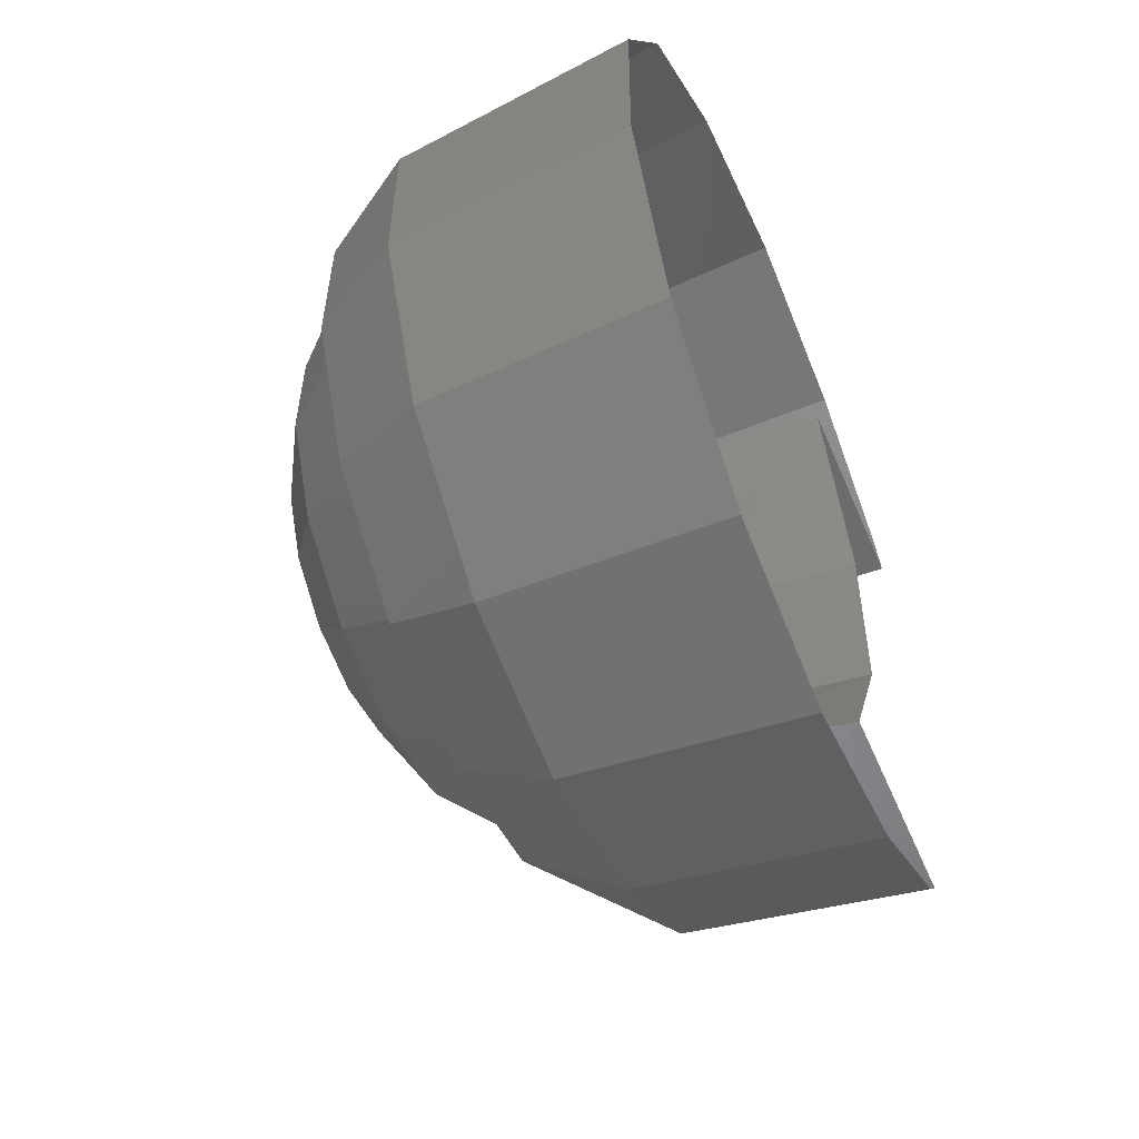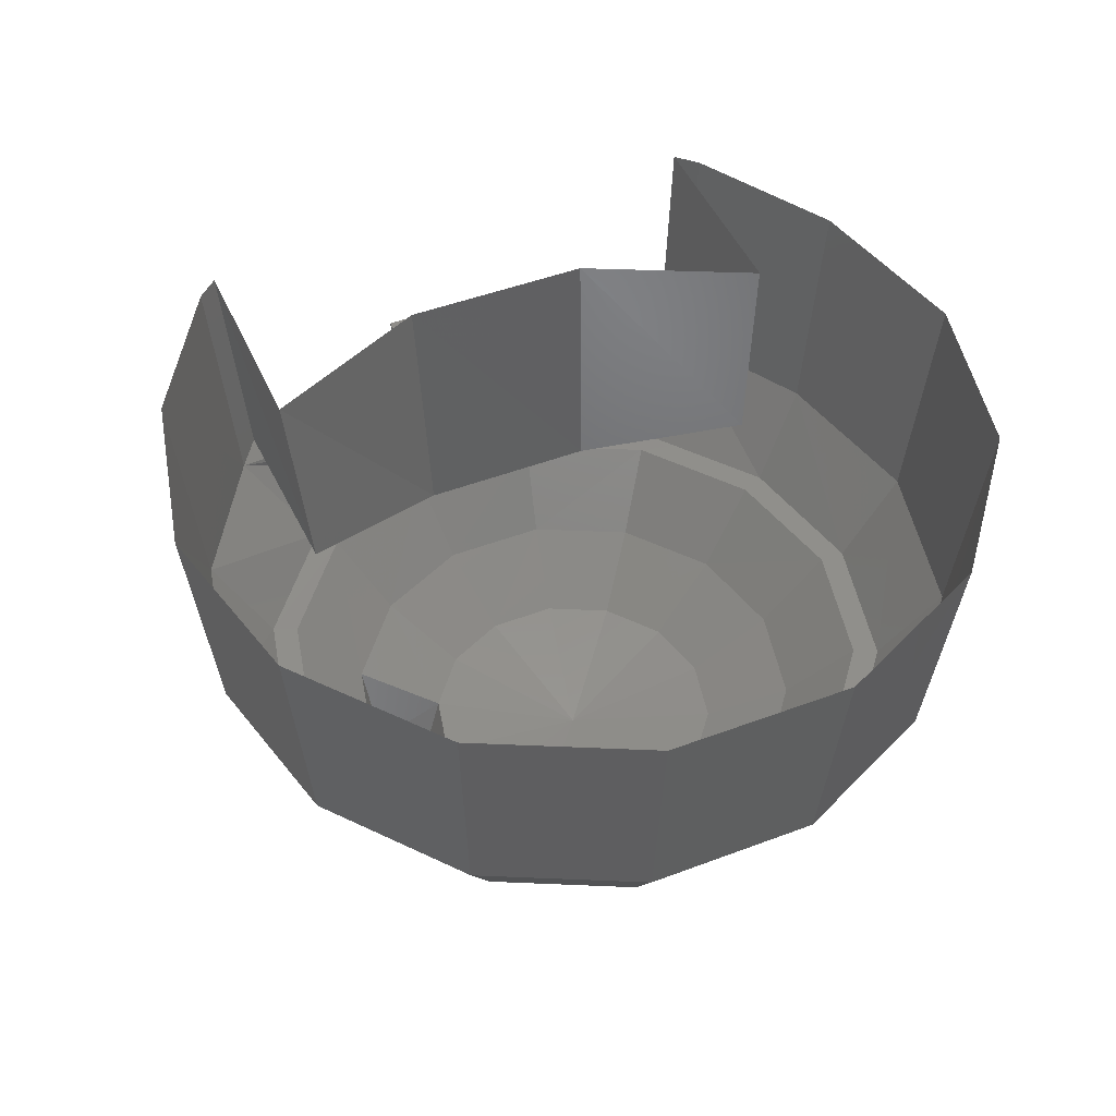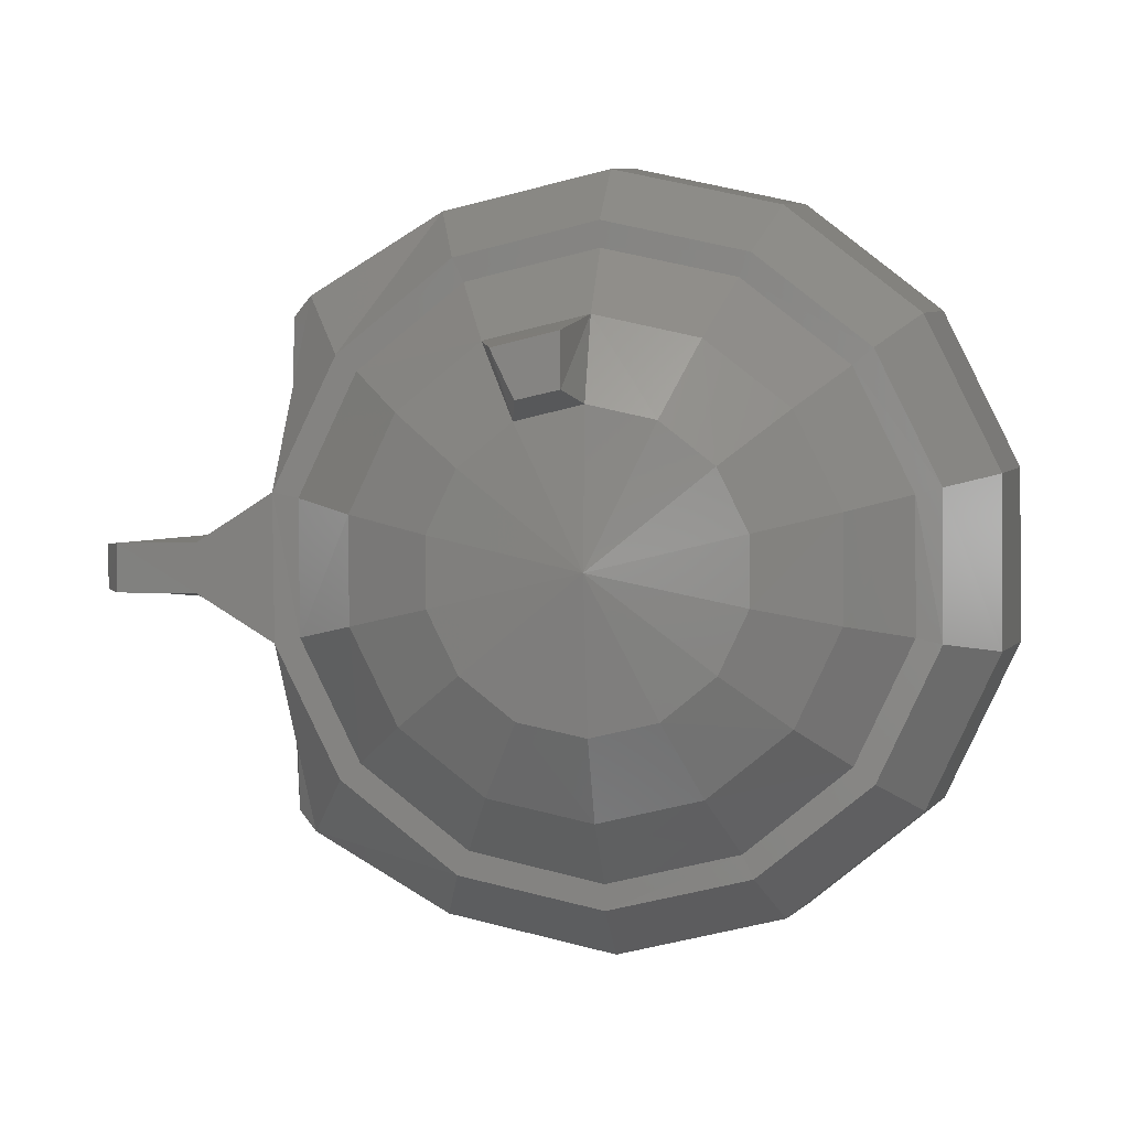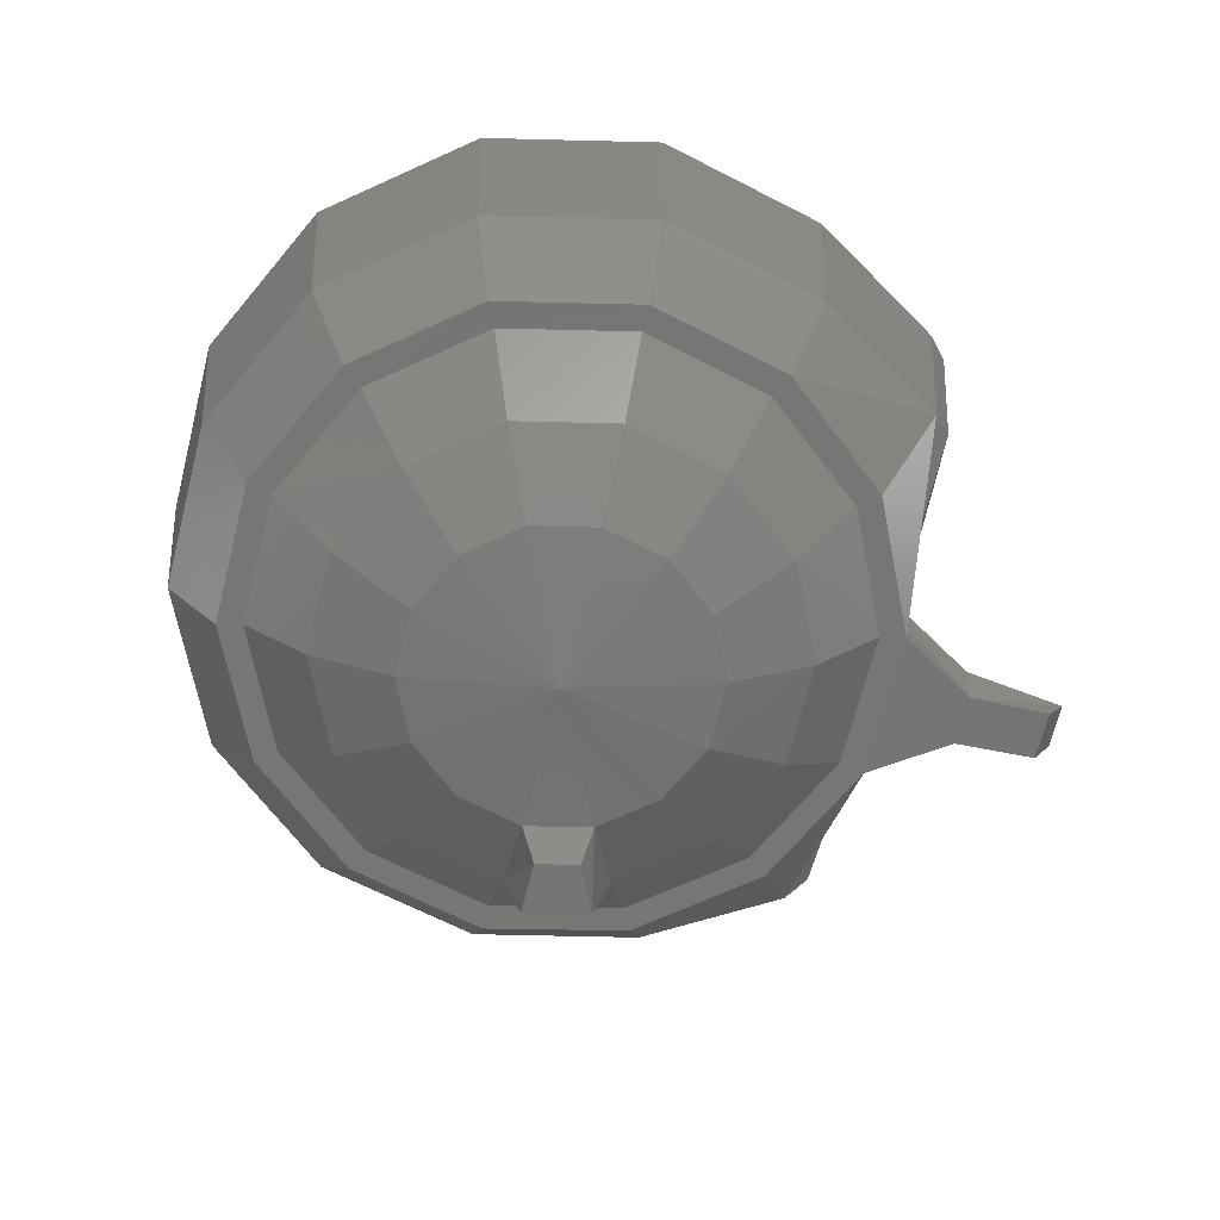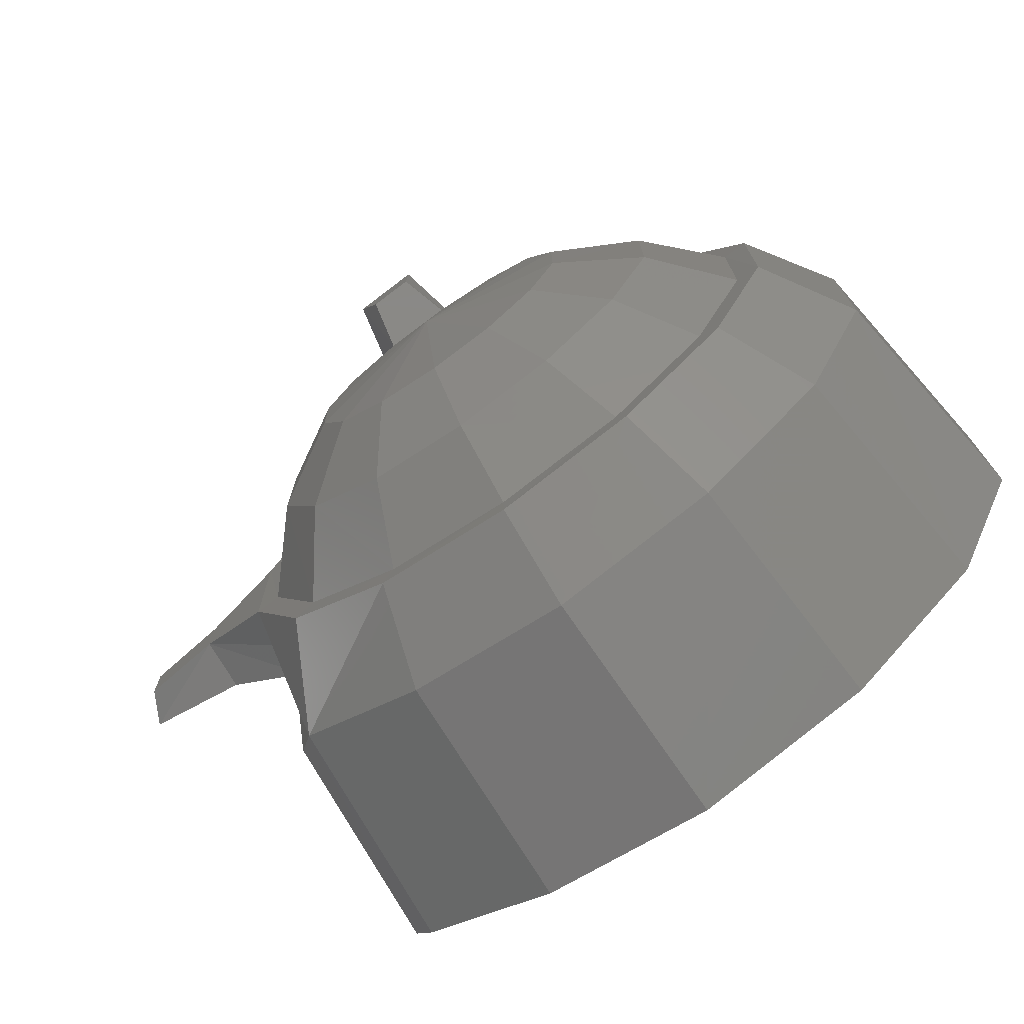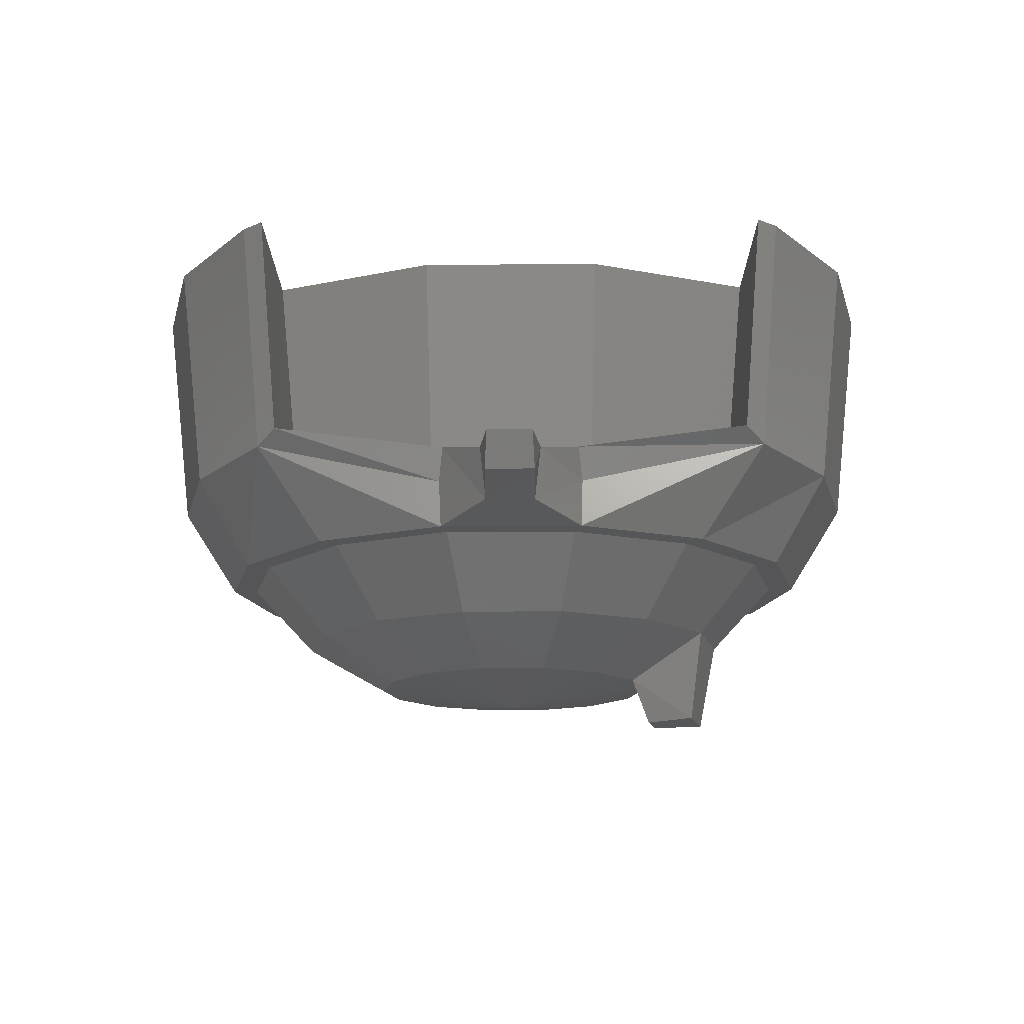
<metadata>
{"format":"stl","ext":"stl","renderer":"f3d","projection":"perspective","resolution":1024,"background":"white","views":[{"elev":-55.6,"azim":-67.9,"up":"+Y"},{"elev":47.1,"azim":-113.8,"up":"+Z"},{"elev":2.3,"azim":-172.8,"up":"+Y"},{"elev":-69.0,"azim":-14.8,"up":"+Z"},{"elev":-73.6,"azim":-145.3,"up":"+Y"},{"elev":-13.5,"azim":89.9,"up":"+Z"}]}
</metadata>
<code>
# stl→obj: 109 verts, 198 faces
v 8.24e+04 -1.078e+04 -8.312e+04
v 8.266e+04 4222 -9.903e+04
v 5.317e+04 -3867 -8.338e+04
v 5.995e+04 9572 -9.929e+04
v 2.995e+04 1.505e+04 -8.364e+04
v 4.182e+04 2.432e+04 -9.956e+04
v 1.716e+04 4.219e+04 -8.364e+04
v 3.19e+04 4.545e+04 -9.956e+04
v 1.742e+04 7.207e+04 -8.364e+04
v 3.203e+04 6.868e+04 -9.943e+04
v 3.06e+04 9.895e+04 -8.338e+04
v 4.234e+04 8.968e+04 -9.929e+04
v 5.421e+04 1.175e+05 -8.299e+04
v 6.074e+04 1.04e+05 -9.903e+04
v 8.344e+04 1.239e+05 -8.259e+04
v 8.357e+04 1.091e+05 -9.864e+04
v 1.127e+05 1.17e+05 -8.22e+04
v 1.063e+05 1.038e+05 -9.838e+04
v 1.359e+05 9.816e+04 -8.207e+04
v 1.244e+05 8.903e+04 -9.825e+04
v 1.487e+05 7.102e+04 -8.207e+04
v 1.343e+05 6.789e+04 -9.825e+04
v 1.484e+05 4.102e+04 -8.207e+04
v 1.342e+05 4.454e+04 -9.838e+04
v 1.352e+05 1.414e+04 -8.233e+04
v 1.239e+05 2.366e+04 -9.851e+04
v 1.116e+05 -4258 -8.272e+04
v 1.055e+05 9180 -9.877e+04
v 9.818e+04 8.694e+04 -1.091e+05
v 1.098e+05 7.755e+04 -1.089e+05
v 1.162e+05 6.398e+04 -1.089e+05
v 1.161e+05 4.884e+04 -1.089e+05
v 1.094e+05 3.541e+04 -1.091e+05
v 9.766e+04 2.614e+04 -1.093e+05
v 8.292e+04 2.301e+04 -1.095e+05
v 6.831e+04 2.64e+04 -1.096e+05
v 5.669e+04 3.593e+04 -1.097e+05
v 5.03e+04 4.95e+04 -1.097e+05
v 5.043e+04 6.45e+04 -1.097e+05
v 5.708e+04 7.794e+04 -1.096e+05
v 6.883e+04 8.72e+04 -1.093e+05
v 8.357e+04 9.047e+04 -1.092e+05
v 1.545e+05 1.194e+05 -8355
v 1.505e+05 1.156e+05 -6.12e+04
v 1.226e+05 1.389e+05 -8616
v 1.208e+05 1.339e+05 -6.146e+04
v 8.279e+04 1.484e+05 -9137
v 8.344e+04 1.427e+05 -6.185e+04
v 4.273e+04 1.395e+05 -9659
v 4.586e+04 1.344e+05 -6.237e+04
v 1.051e+04 1.142e+05 -1.005e+04
v 1.572e+04 1.108e+05 -6.289e+04
v -7500 7.755e+04 -1.044e+04
v -1237 7.637e+04 -6.315e+04
v -7891 3.658e+04 -1.057e+04
v -1498 3.802e+04 -6.328e+04
v 9592 -474.6 -1.057e+04
v 1.481e+04 3309 -6.328e+04
v 4.143e+04 -2.631e+04 -1.031e+04
v 4.469e+04 -2.083e+04 -6.302e+04
v 8.135e+04 -3.57e+04 -9790
v 8.2e+04 -2.97e+04 -6.263e+04
v 1.213e+05 -2.696e+04 -9268
v 1.195e+05 -2.148e+04 -6.211e+04
v 1.535e+05 -8042 -8876
v 1.496e+05 -3736 -6.172e+04
v 1.141e+05 -9608 -8.272e+04
v 8.227e+04 -1.652e+04 -8.312e+04
v 5.069e+04 -9086 -8.351e+04
v 2.538e+04 1.14e+04 -8.377e+04
v 1.155e+04 4.089e+04 -8.377e+04
v 1.181e+04 7.35e+04 -8.364e+04
v 2.616e+04 1.026e+05 -8.338e+04
v 5.174e+04 1.227e+05 -8.299e+04
v 8.357e+04 1.297e+05 -8.259e+04
v 1.151e+05 1.222e+05 -8.22e+04
v 1.405e+05 1.017e+05 -8.194e+04
v 1.544e+05 7.233e+04 -8.194e+04
v 1.54e+05 3.971e+04 -8.207e+04
v 1.397e+05 1.049e+04 -8.233e+04
v 1.11e+05 -2954 -9398
v 1.071e+05 960.6 -5.35e+04
v 1.291e+05 3.488e+04 -9007
v 1.241e+05 3.645e+04 -6.381e+04
v 1.295e+05 7.703e+04 -8876
v 1.244e+05 7.585e+04 -6.368e+04
v 1.12e+05 1.151e+05 -8876
v 1.08e+05 1.116e+05 -5.311e+04
v 1.525e+05 7.272e+04 -7.072e+04
v 1.718e+05 6.137e+04 -7.985e+04
v 1.724e+05 6.267e+04 -6.798e+04
v 1.903e+05 6.111e+04 -7.764e+04
v 1.946e+05 6.059e+04 -6.994e+04
v 1.718e+05 5.028e+04 -7.985e+04
v 1.902e+05 5.028e+04 -7.777e+04
v 1.723e+05 4.897e+04 -6.798e+04
v 1.522e+05 3.919e+04 -7.085e+04
v 1.547e+05 3.997e+04 -6.328e+04
v 1.54e+05 569.2 -5.846e+04
v 1.549e+05 1.112e+05 -5.793e+04
v 1.549e+05 7.181e+04 -6.315e+04
v 8.331e+04 5.667e+04 -1.14e+05
v 1.579e+05 -3345 -8746
v 1.589e+05 1.147e+05 -8355
v 1.945e+05 5.067e+04 -6.994e+04
v 9.636e+04 9.099e+04 -1.196e+05
v 8.709e+04 9.308e+04 -1.198e+05
v 8.722e+04 1.048e+05 -1.194e+05
v 1.014e+05 1.014e+05 -1.191e+05
f 1 2 3
f 2 3 4
f 3 4 5
f 4 5 6
f 5 6 7
f 6 7 8
f 7 8 9
f 8 9 10
f 9 10 11
f 10 11 12
f 11 12 13
f 12 13 14
f 13 14 15
f 14 15 16
f 15 16 17
f 16 17 18
f 17 18 19
f 18 19 20
f 19 20 21
f 20 21 22
f 21 22 23
f 22 23 24
f 23 24 25
f 24 25 26
f 25 26 27
f 26 27 28
f 27 28 1
f 28 1 2
f 18 29 20
f 29 20 30
f 20 30 22
f 30 22 31
f 22 31 24
f 31 24 32
f 24 32 26
f 32 26 33
f 26 33 28
f 33 28 34
f 28 34 2
f 34 2 35
f 2 35 4
f 35 4 36
f 4 36 6
f 36 6 37
f 6 37 8
f 37 8 38
f 8 38 10
f 38 10 39
f 10 39 12
f 39 12 40
f 12 40 14
f 40 14 41
f 14 41 16
f 41 16 42
f 43 44 45
f 44 45 46
f 45 46 47
f 46 47 48
f 47 48 49
f 48 49 50
f 49 50 51
f 50 51 52
f 51 52 53
f 52 53 54
f 53 54 55
f 54 55 56
f 55 56 57
f 56 57 58
f 57 58 59
f 58 59 60
f 59 60 61
f 60 61 62
f 61 62 63
f 62 63 64
f 63 64 65
f 64 65 66
f 67 64 68
f 64 68 62
f 68 62 69
f 62 69 60
f 69 60 70
f 60 70 58
f 70 58 71
f 58 71 56
f 71 56 72
f 56 72 54
f 72 54 73
f 54 73 52
f 73 52 74
f 52 74 50
f 74 50 75
f 50 75 48
f 75 48 76
f 48 76 46
f 9 72 11
f 72 11 73
f 11 73 13
f 73 13 74
f 13 74 15
f 74 15 75
f 15 75 17
f 75 17 76
f 17 76 19
f 76 19 77
f 19 77 21
f 77 21 78
f 21 78 23
f 78 23 79
f 72 9 71
f 9 71 7
f 71 7 70
f 7 70 5
f 70 5 69
f 5 69 3
f 69 3 68
f 3 68 1
f 68 1 67
f 1 67 27
f 67 27 80
f 27 80 25
f 80 25 79
f 25 79 23
f 81 82 83
f 82 83 84
f 83 84 85
f 84 85 86
f 85 86 87
f 86 87 88
f 78 89 90
f 89 90 91
f 90 91 92
f 91 92 93
f 78 79 90
f 79 90 94
f 90 94 92
f 94 92 95
f 64 67 66
f 67 66 80
f 66 80 79
f 76 46 77
f 46 77 44
f 77 44 78
f 84 86 96
f 86 96 91
f 96 91 93
f 79 97 94
f 97 94 98
f 94 98 96
f 82 99 84
f 99 84 98
f 84 98 96
f 100 88 101
f 88 101 86
f 101 86 91
f 41 42 102
f 42 102 29
f 102 29 30
f 30 31 102
f 31 102 32
f 102 32 33
f 33 34 102
f 34 102 35
f 102 35 36
f 36 37 102
f 37 102 38
f 102 38 39
f 82 99 81
f 99 81 103
f 87 104 88
f 104 88 100
f 65 103 66
f 103 66 99
f 66 99 97
f 99 97 98
f 44 100 43
f 100 43 104
f 89 101 44
f 101 44 100
f 95 105 92
f 105 92 93
f 96 94 105
f 94 105 95
f 29 42 106
f 42 106 107
f 108 107 16
f 107 16 42
f 16 108 18
f 108 18 109
f 106 107 109
f 107 109 108
f 106 29 109
f 29 109 18
f 39 102 40
f 102 40 41
f 93 96 105
f 66 97 79
f 44 78 89
f 89 91 101

</code>
